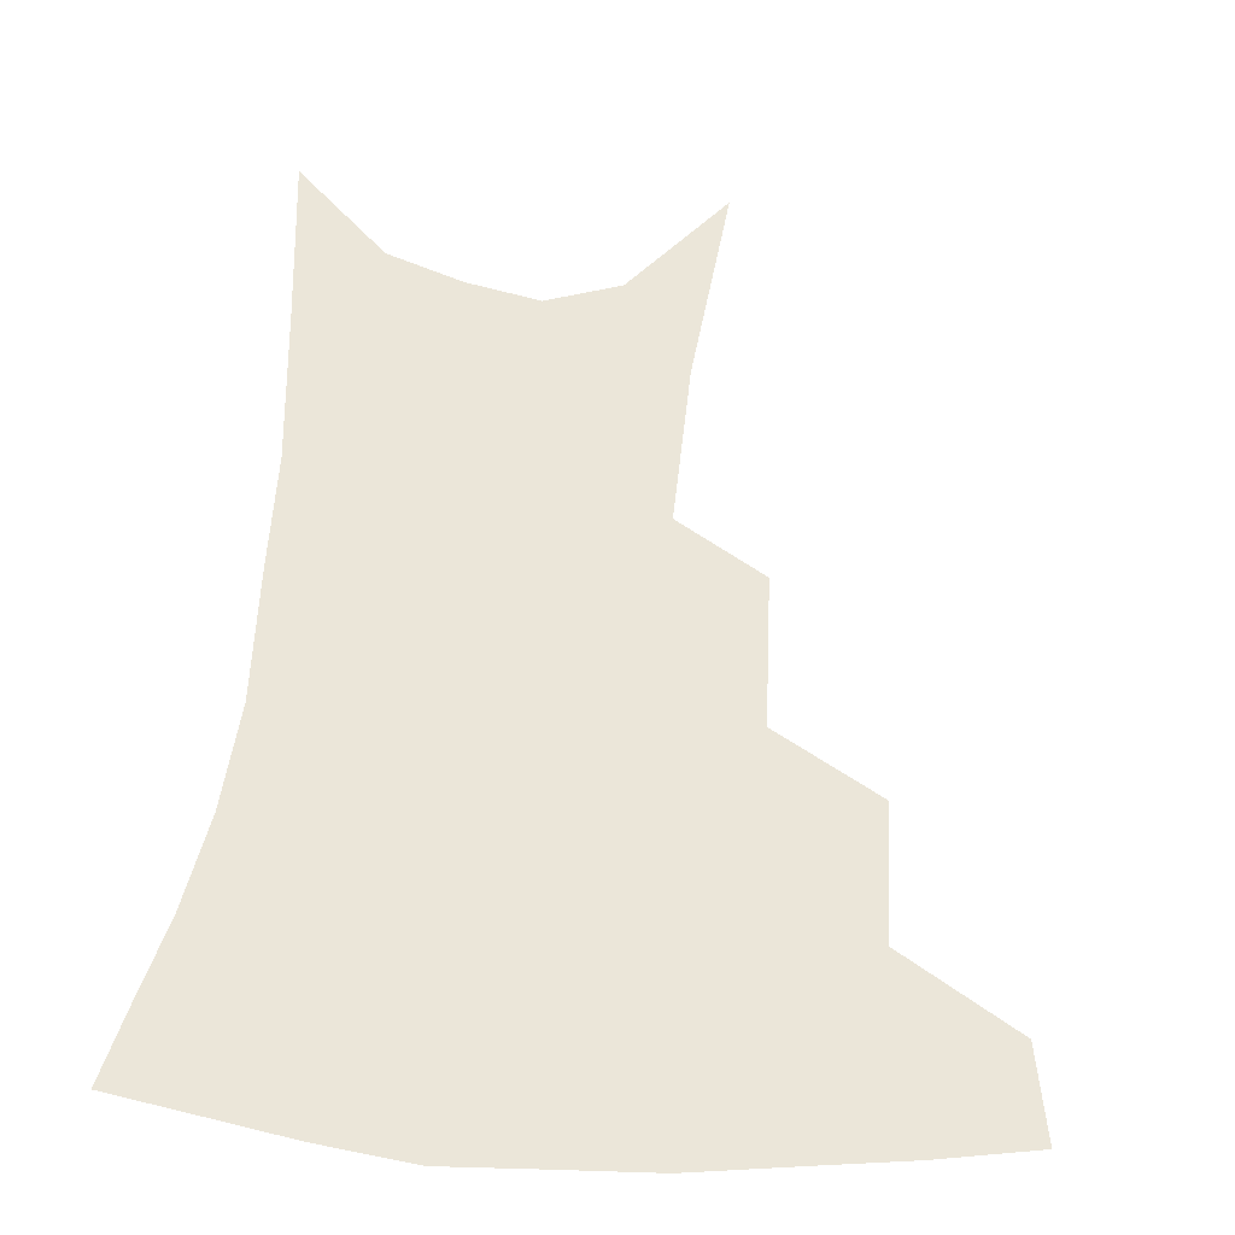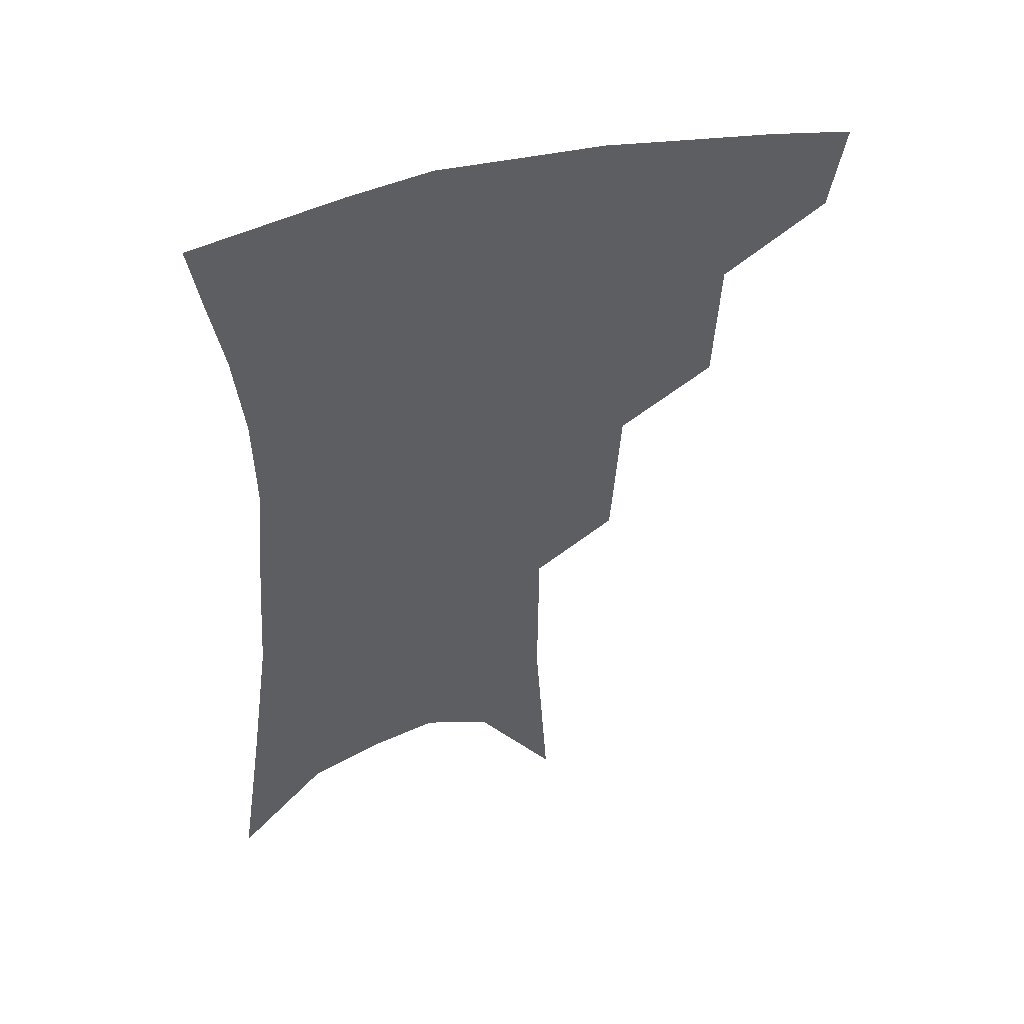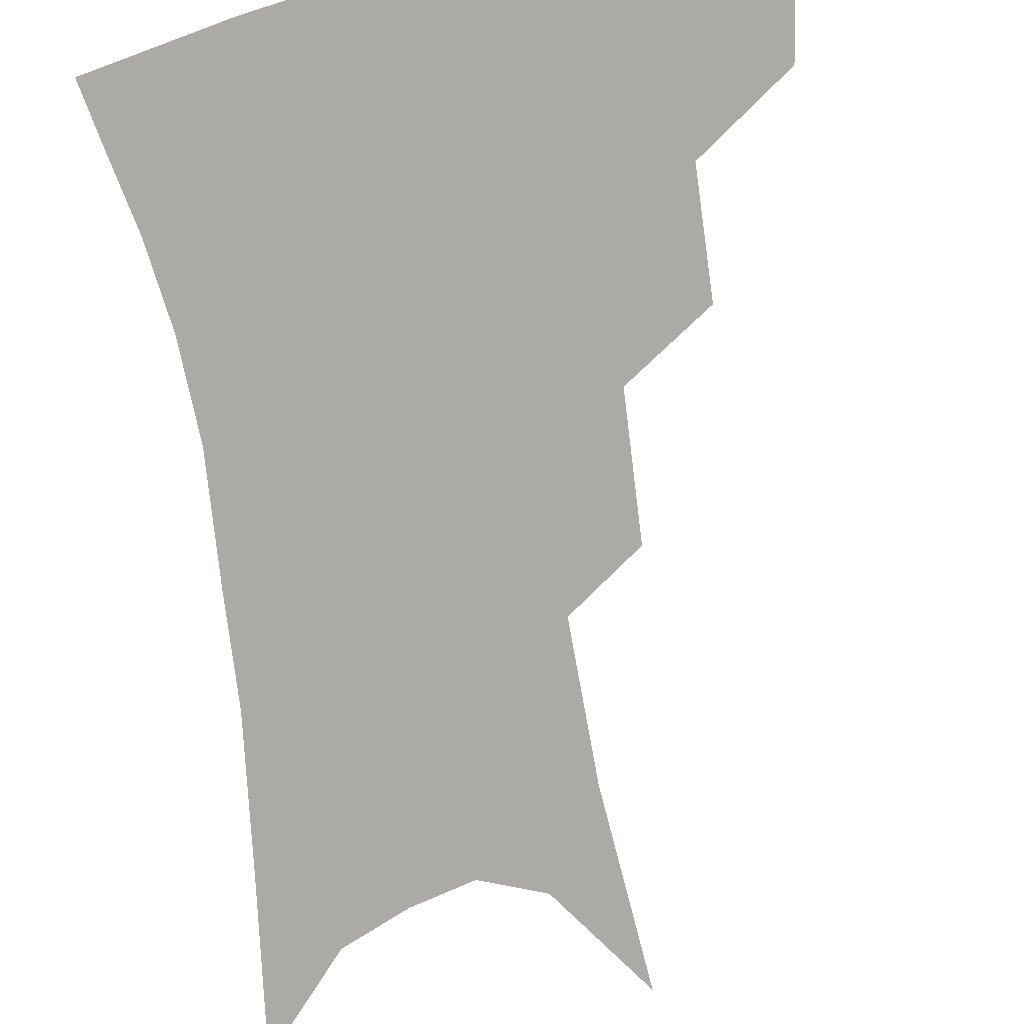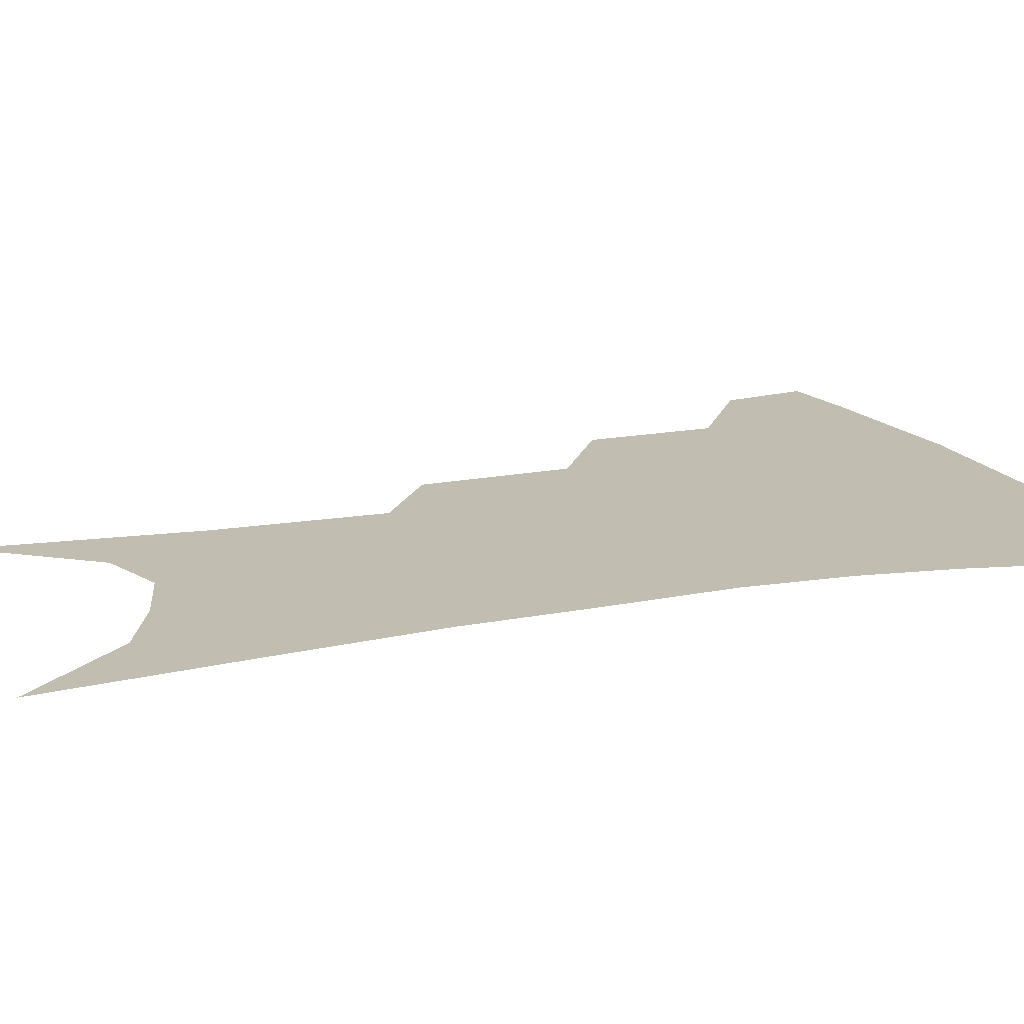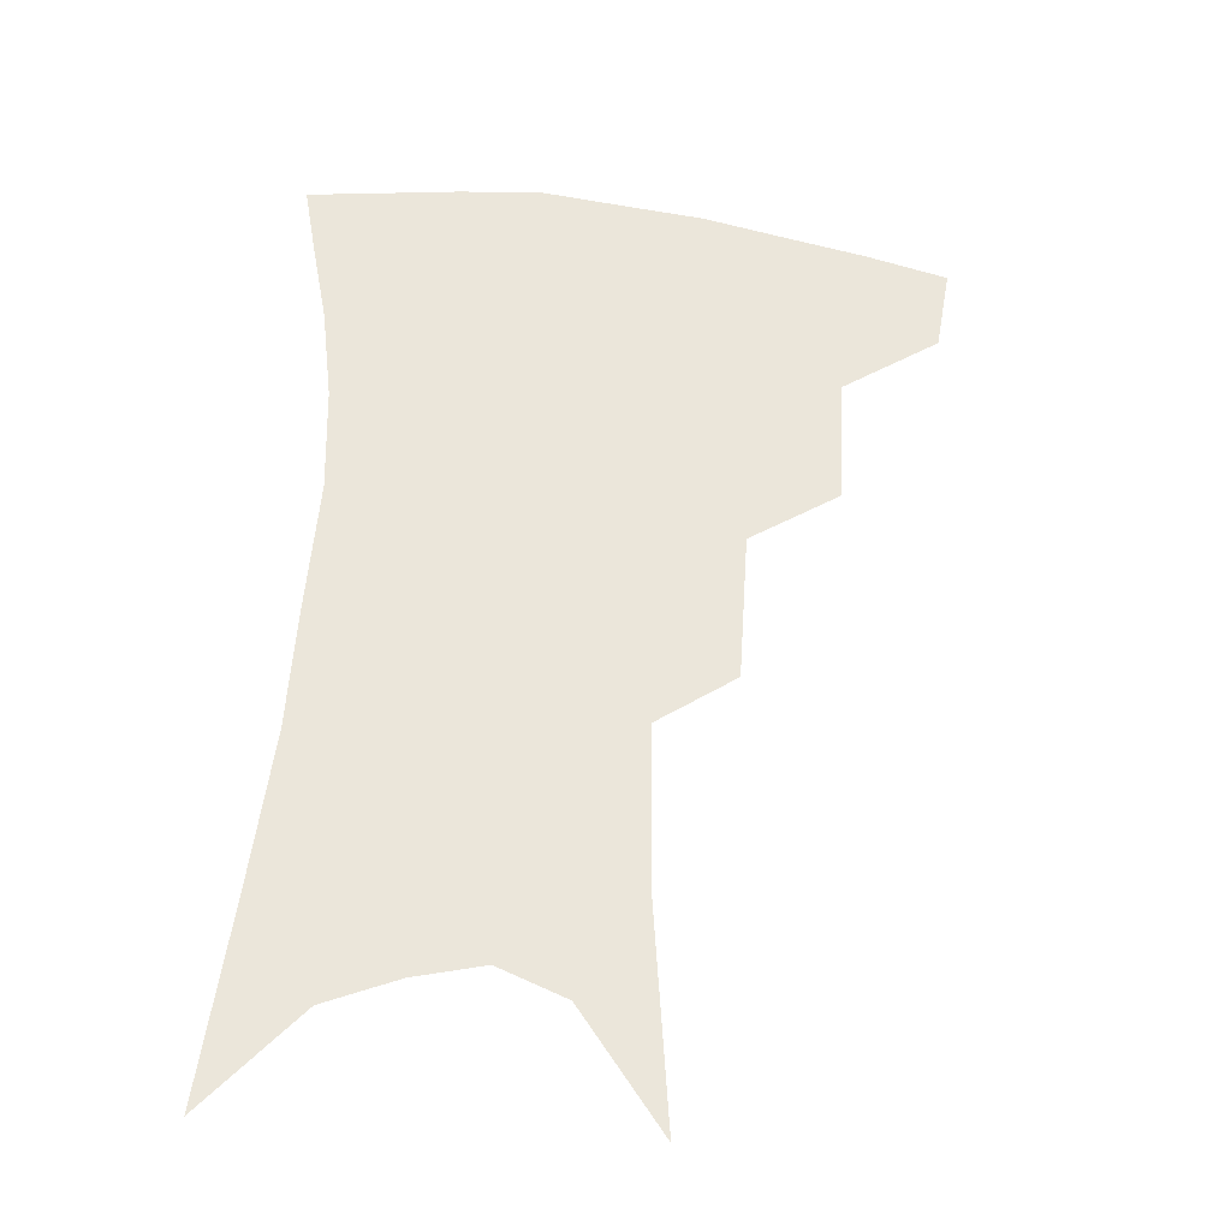
<metadata>
{"format":"obj","ext":"obj","renderer":"f3d","projection":"perspective","resolution":1024,"background":"white","views":[{"elev":48.0,"azim":-173.8,"up":"+Z"},{"elev":49.7,"azim":162.5,"up":"+Y"},{"elev":-75.8,"azim":-169.2,"up":"+Z"},{"elev":16.9,"azim":71.9,"up":"+Z"},{"elev":-33.4,"azim":171.3,"up":"+Y"}]}
</metadata>
<code>
v 477.8 348.3 0
v 473.2 374.3 0
v 510.1 288.6 0
v 508.2 327.9 0
v 503.4 354.2 0
v 498.2 379.6 0
v 541.2 224.8 0
v 538.2 270.4 0
v 535 306.8 0
v 532.1 334.8 0
v 527.9 358.9 0
v 523.5 383.8 0
v 561.7 90.97 0
v 565.9 156.9 0
v 565.5 208.1 0
v 561.2 244.5 0
v 558.9 283.5 0
v 557.5 315.2 0
v 555.3 339.4 0
v 552.1 362.7 0
v 548.3 388.1 0
v 586 126.5 0
v 586 178.6 0
v 583.4 220.4 0
v 580.7 257.2 0
v 579.2 290.7 0
v 578.9 319.9 0
v 578 342.3 0
v 576.8 364.6 0
v 573.4 389.9 0
v 606.2 134.8 0
v 604.3 180.1 0
v 601.2 227.3 0
v 599.3 263.2 0
v 598.7 294.1 0
v 599.1 320.8 0
v 599.8 343.8 0
v 599.8 365.5 0
v 597.4 391.7 0
v 627.1 129.8 0
v 622.6 183.5 0
v 619 228.2 0
v 617.6 262.8 0
v 617.5 294.1 0
v 618.7 320.5 0
v 620.6 343 0
v 622.7 364.7 0
v 622.3 388.8 0
v 649 120.9 0
v 642.7 175.4 0
v 638.3 219.8 0
v 636.8 254.4 0
v 636.2 287.8 0
v 637.5 317.6 0
v 640.6 341.4 0
v 644 363.1 0
v 646.2 384.8 0
v 677.3 90.55 0
v 669 148.5 0
v 662.3 197.7 0
v 659.7 234.6 0
v 656.1 275.7 0
v 656.7 307.8 0
v 659.8 336 0
v 664.2 360.1 0
v 667.8 381.2 0
v 721 391 0
f 4 5 1
f 1 5 2
f 5 6 2
f 8 9 3
f 3 9 4
f 9 10 4
f 4 10 5
f 10 11 5
f 5 11 6
f 11 12 6
f 15 16 7
f 7 16 8
f 16 17 8
f 8 17 9
f 17 18 9
f 9 18 10
f 18 19 10
f 10 19 11
f 19 20 11
f 11 20 12
f 20 21 12
f 13 22 14
f 22 23 14
f 14 23 15
f 23 24 15
f 15 24 16
f 24 25 16
f 16 25 17
f 25 26 17
f 17 26 18
f 26 27 18
f 18 27 19
f 27 28 19
f 19 28 20
f 28 29 20
f 20 29 21
f 29 30 21
f 22 31 23
f 31 32 23
f 23 32 24
f 32 33 24
f 24 33 25
f 33 34 25
f 25 34 26
f 34 35 26
f 26 35 27
f 35 36 27
f 27 36 28
f 36 37 28
f 28 37 29
f 37 38 29
f 29 38 30
f 38 39 30
f 31 40 32
f 40 41 32
f 32 41 33
f 41 42 33
f 33 42 34
f 42 43 34
f 34 43 35
f 43 44 35
f 35 44 36
f 44 45 36
f 36 45 37
f 45 46 37
f 37 46 38
f 46 47 38
f 38 47 39
f 47 48 39
f 40 49 41
f 49 50 41
f 41 50 42
f 50 51 42
f 42 51 43
f 51 52 43
f 43 52 44
f 52 53 44
f 44 53 45
f 53 54 45
f 45 54 46
f 54 55 46
f 46 55 47
f 55 56 47
f 47 56 48
f 56 57 48
f 49 58 50
f 58 59 50
f 50 59 51
f 59 60 51
f 51 60 52
f 60 61 52
f 52 61 53
f 61 62 53
f 53 62 54
f 62 63 54
f 54 63 55
f 63 64 55
f 55 64 56
f 64 65 56
f 56 65 57
f 65 66 57

</code>
